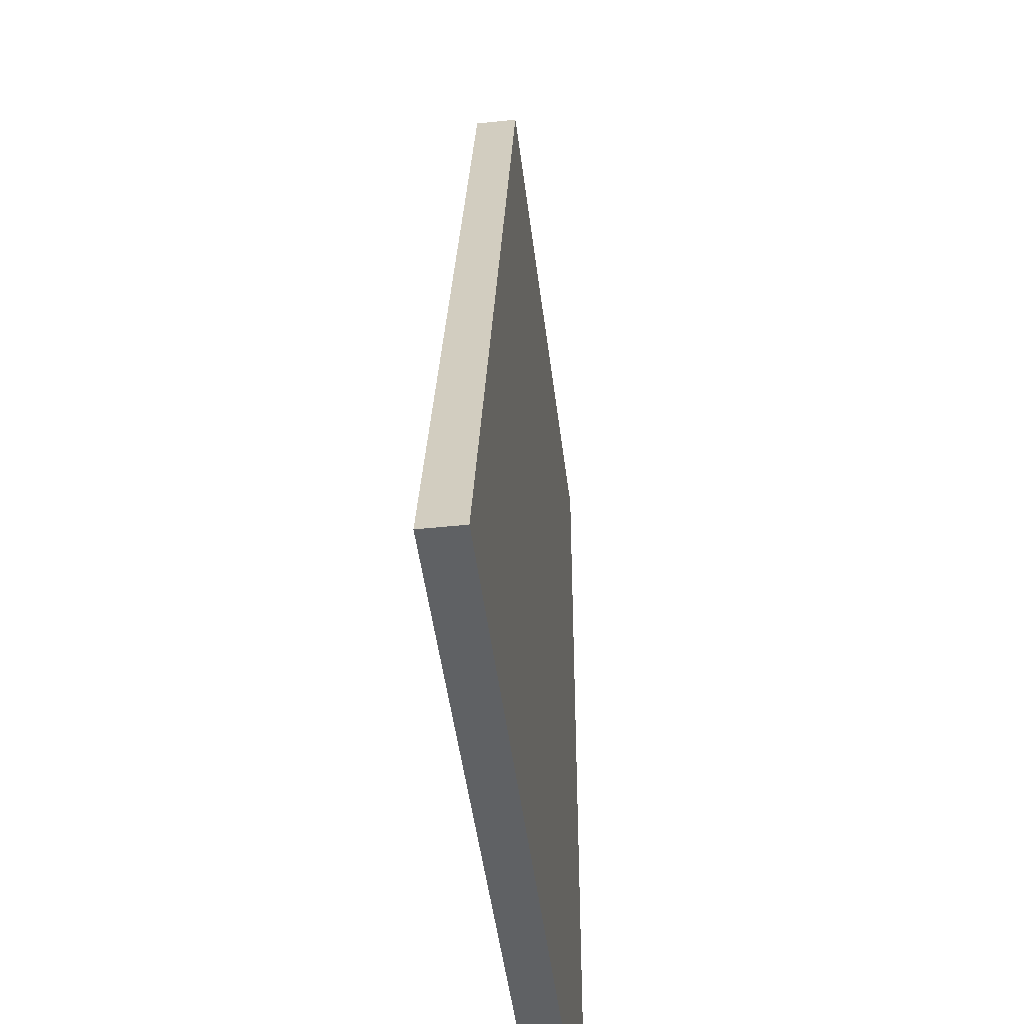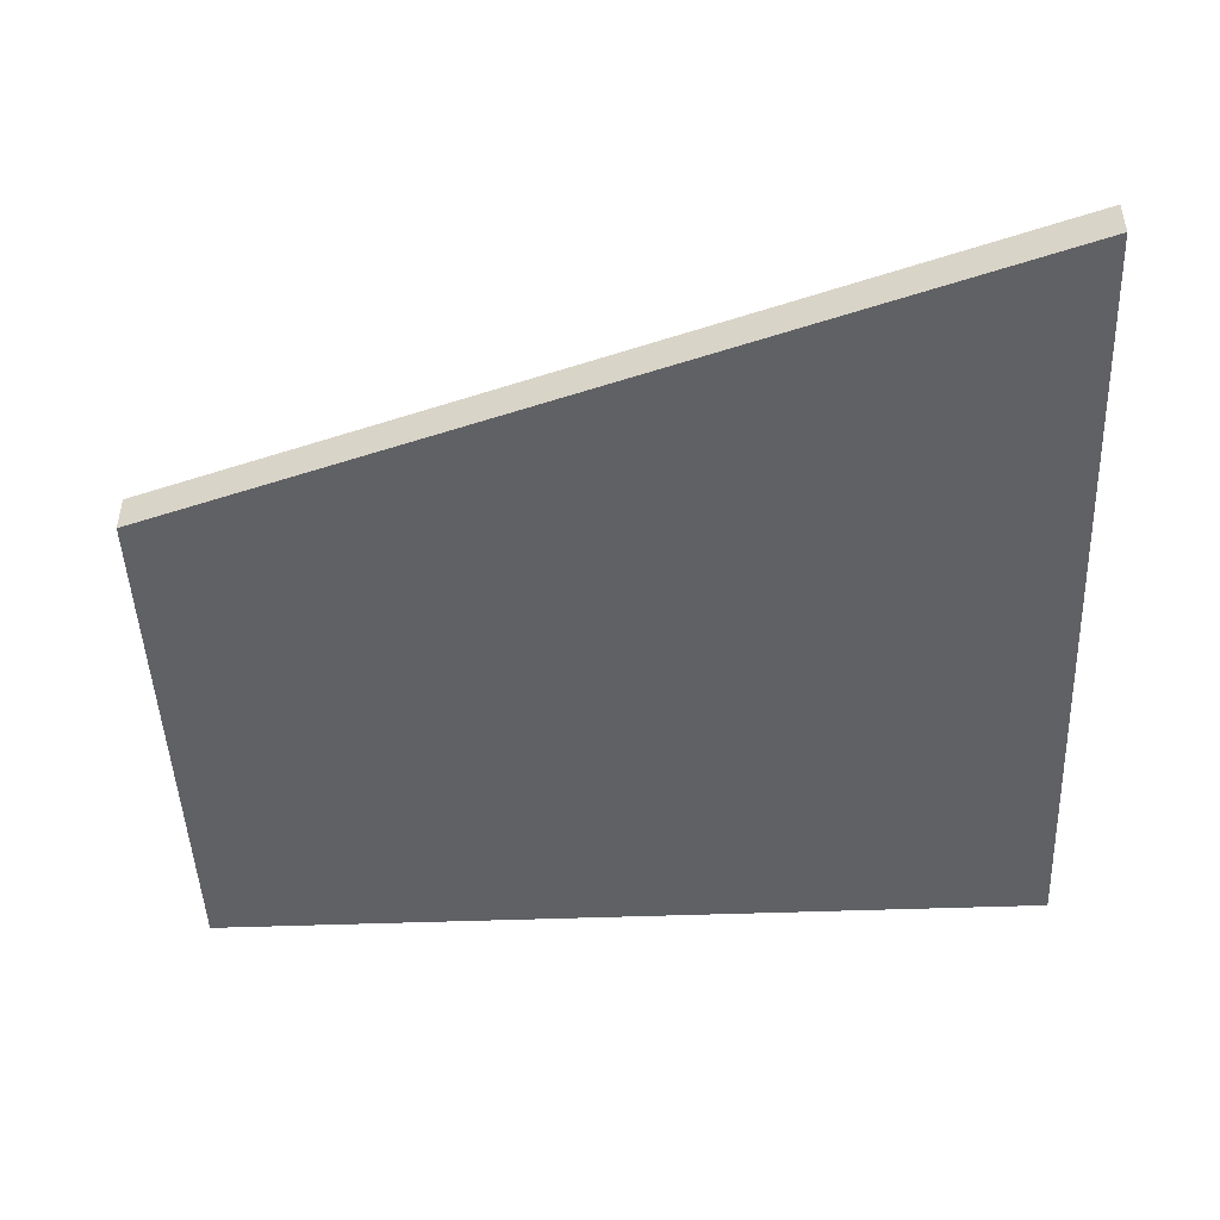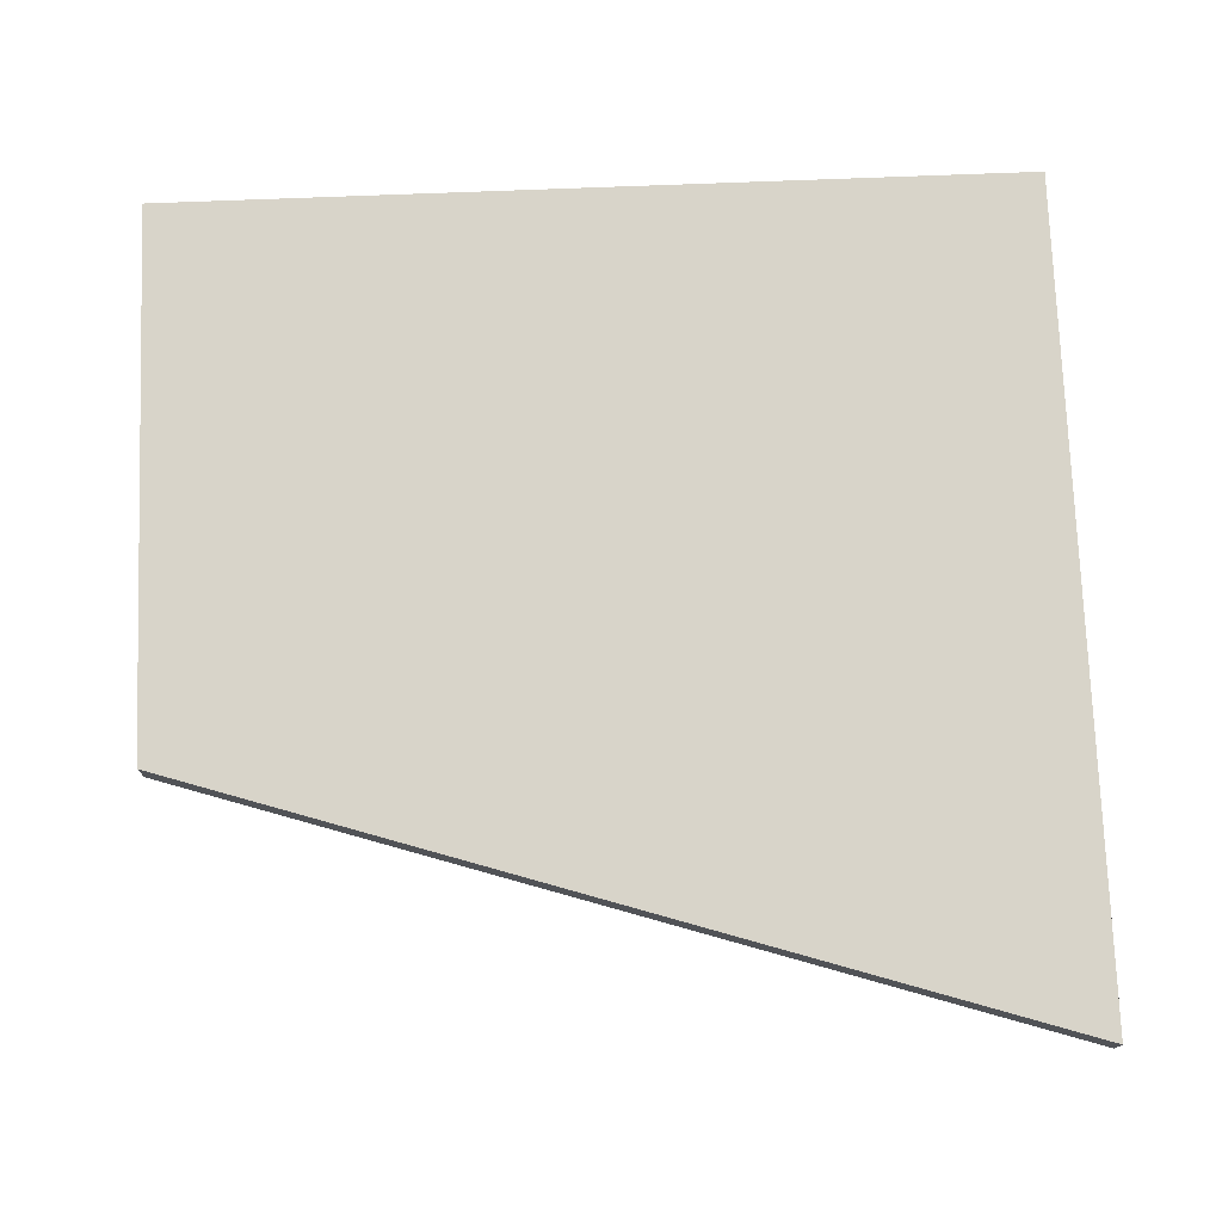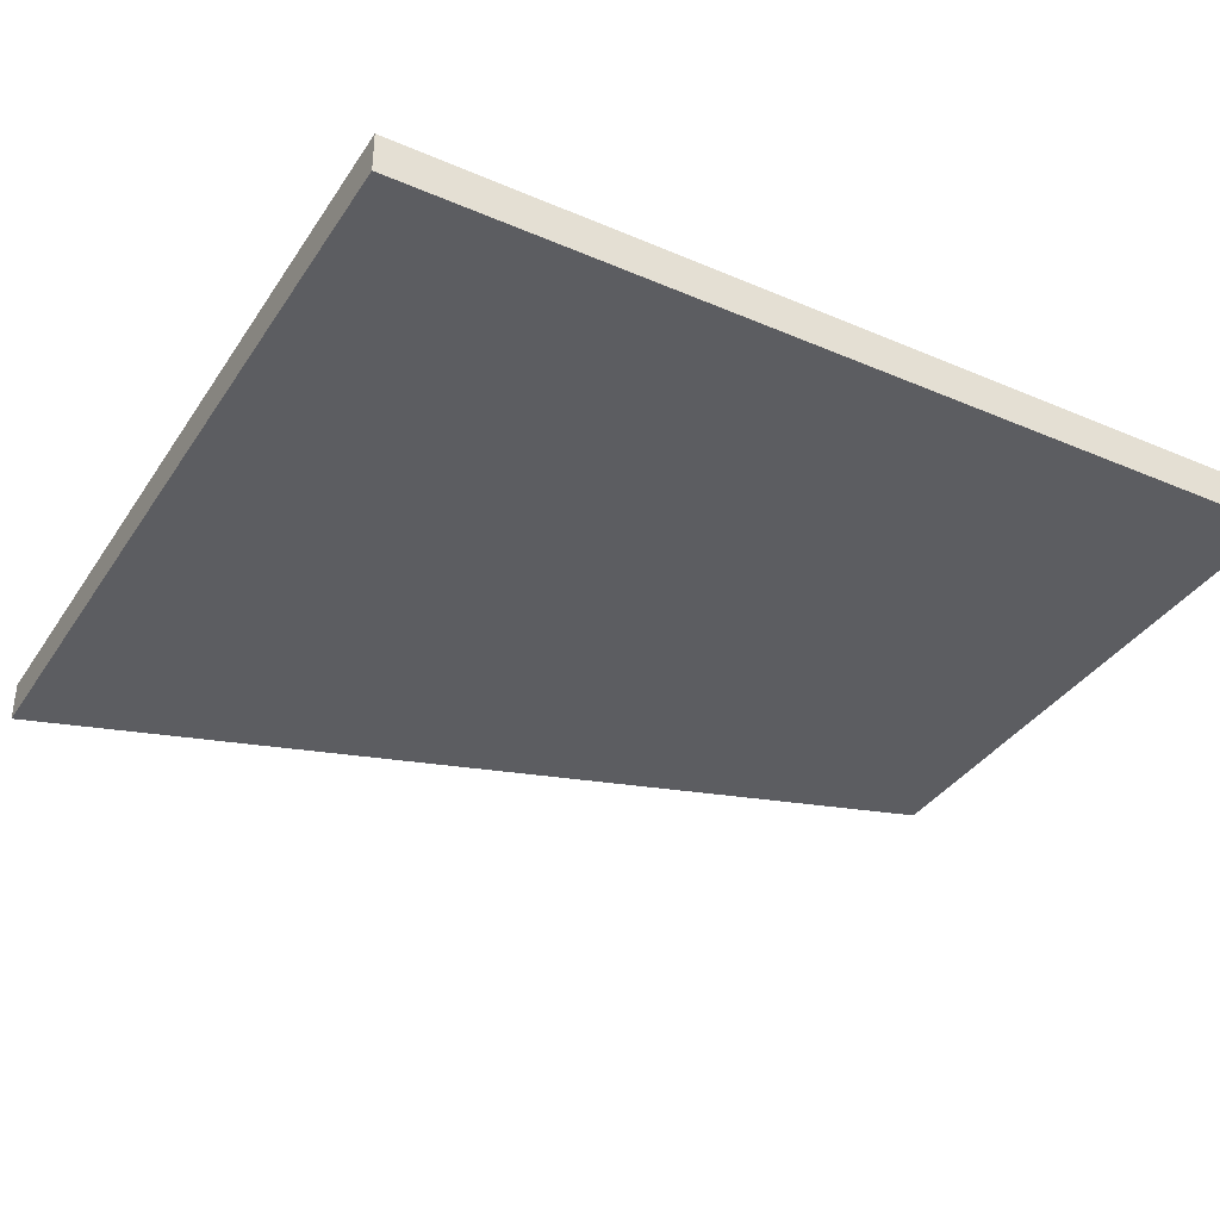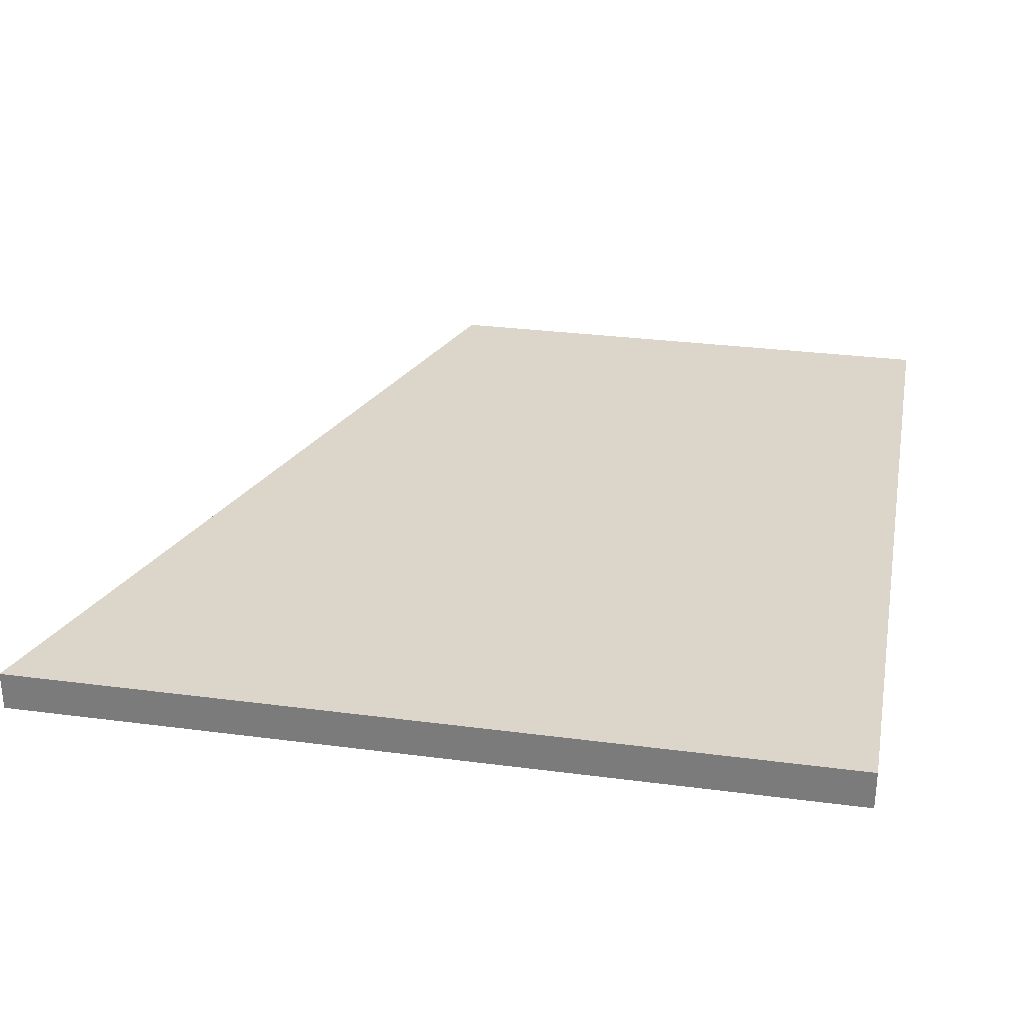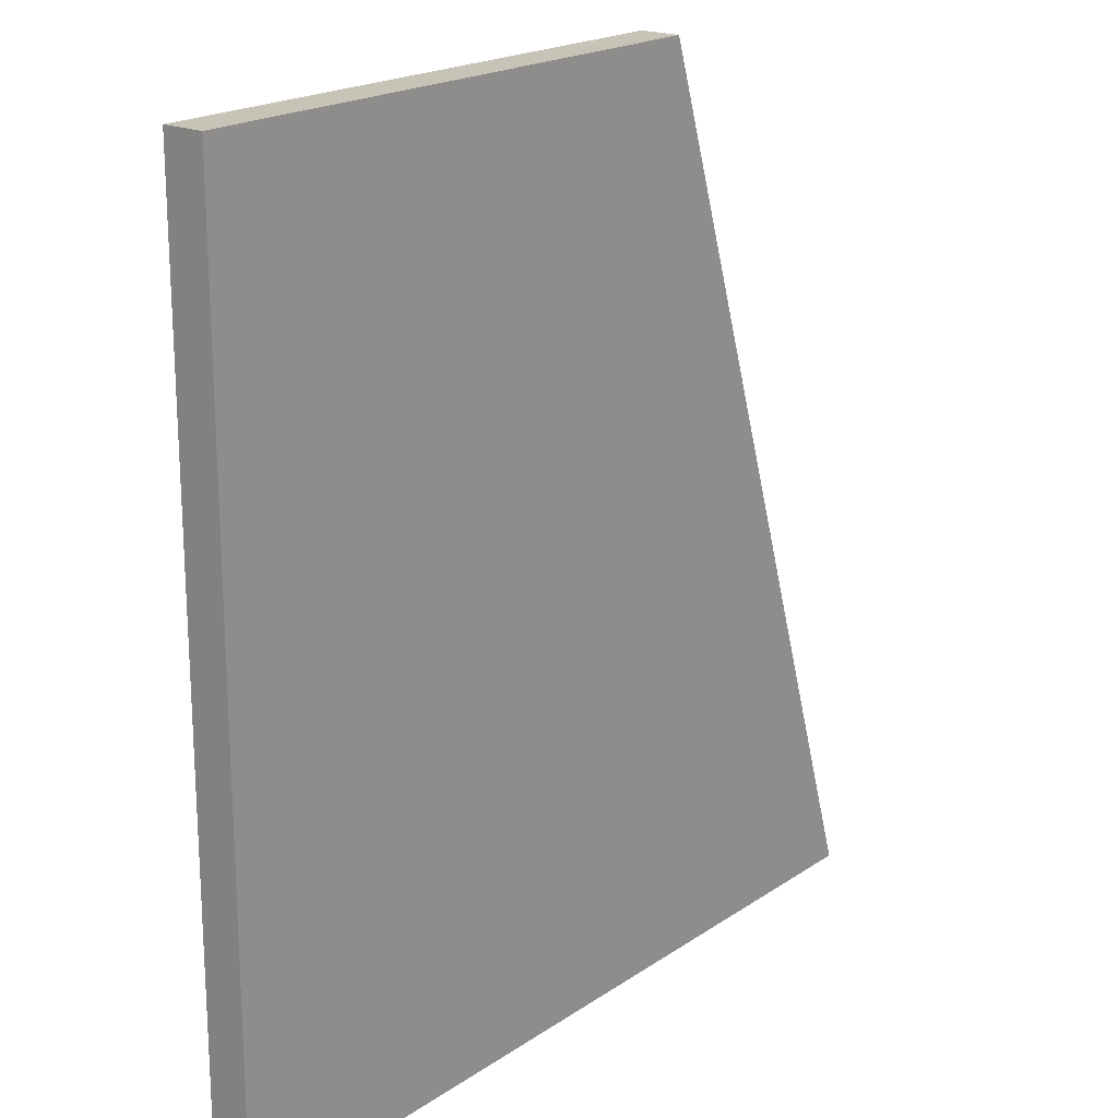
<metadata>
{"format":"obj","ext":"obj","renderer":"f3d","projection":"perspective","resolution":1024,"background":"white","views":[{"elev":-45.4,"azim":96.8,"up":"+Z"},{"elev":-47.0,"azim":92.4,"up":"+Y"},{"elev":75.2,"azim":87.8,"up":"+Y"},{"elev":-36.3,"azim":-119.2,"up":"+Y"},{"elev":29.7,"azim":-169.1,"up":"+Y"},{"elev":19.7,"azim":-51.1,"up":"+Z"}]}
</metadata>
<code>
o
v 3.451 1 11
v -10.55 1 11
v -10.55 0 11
v 3.451 0 11
v -10.55 1 -11
v -10.55 0 -11
v 10.55 1 -11
v 10.55 0 -11
g
f 1 2 3 4
f 2 5 6 3
f 5 7 8 6
f 7 1 4 8
f 1 7 5
f 5 2 1
f 6 8 4
f 4 3 6

</code>
